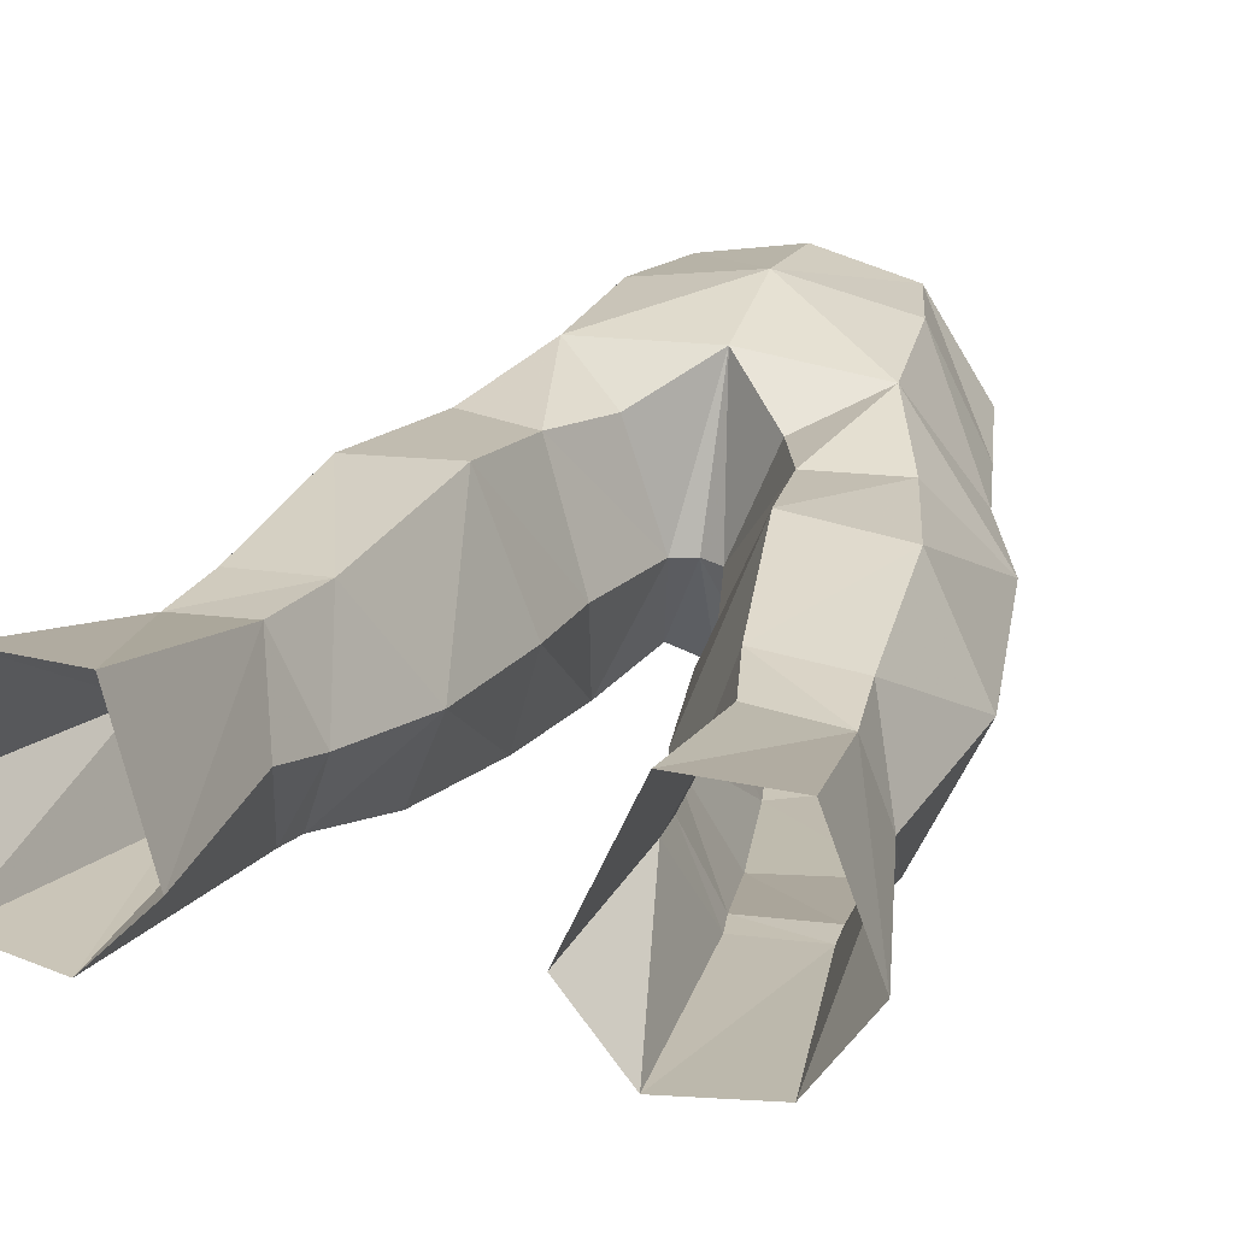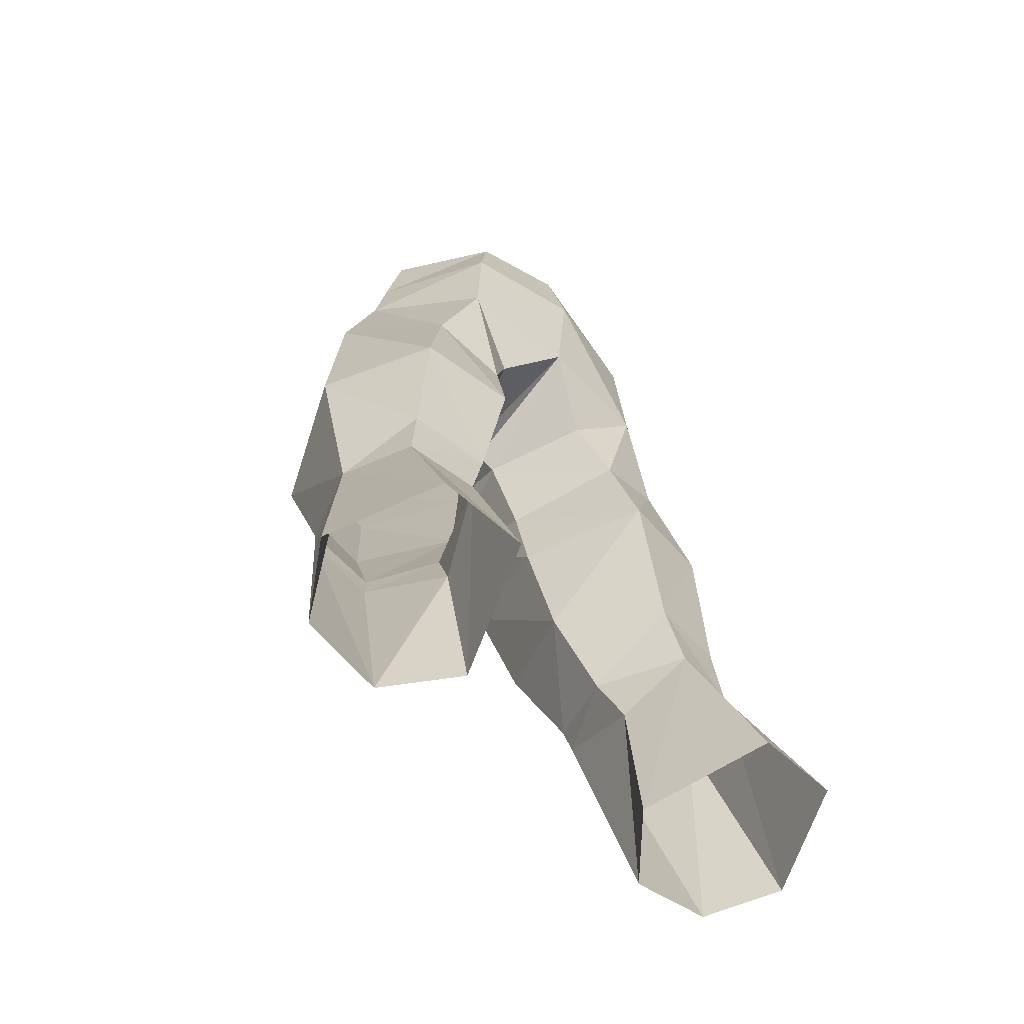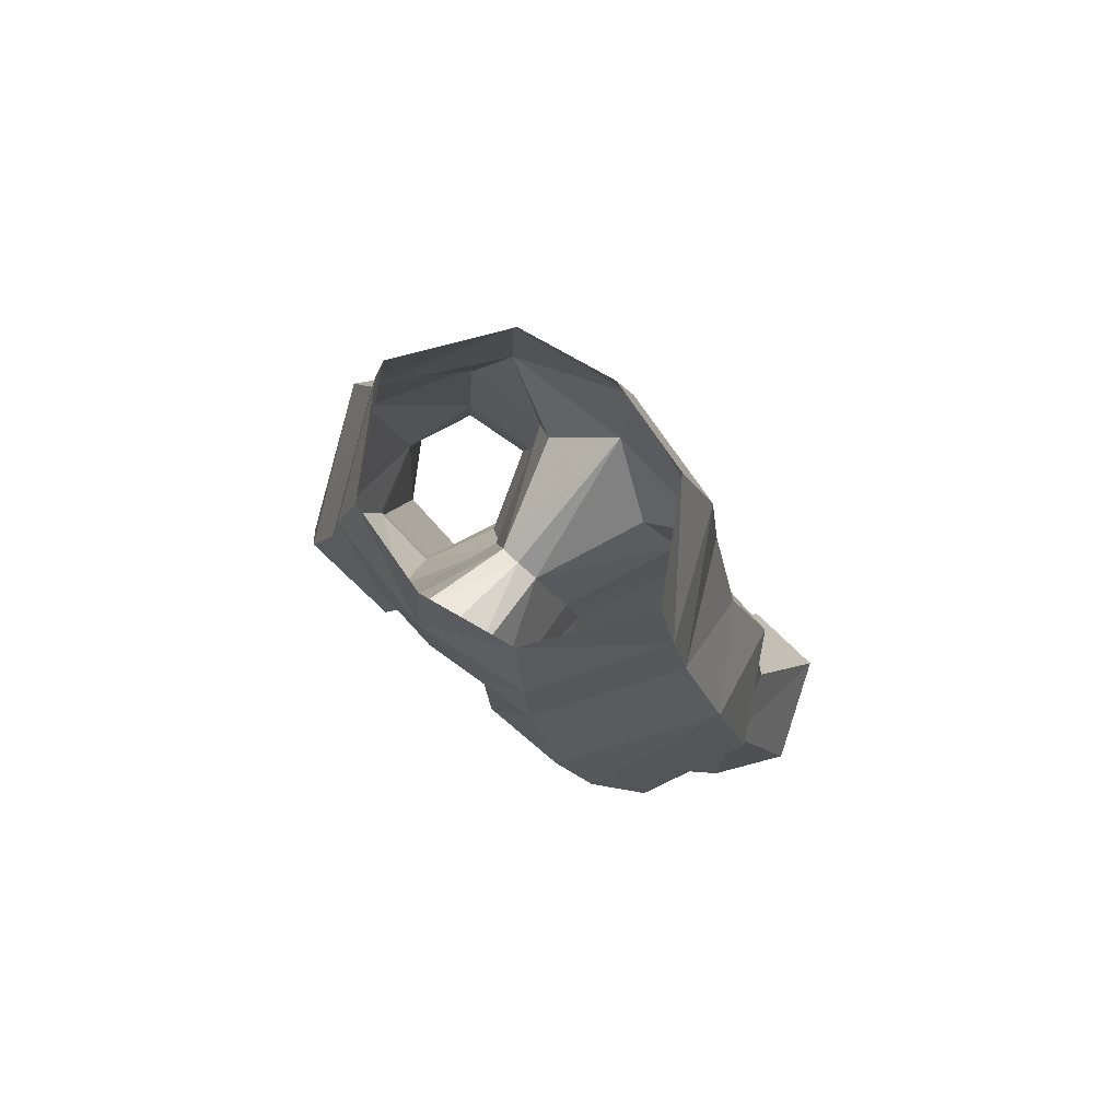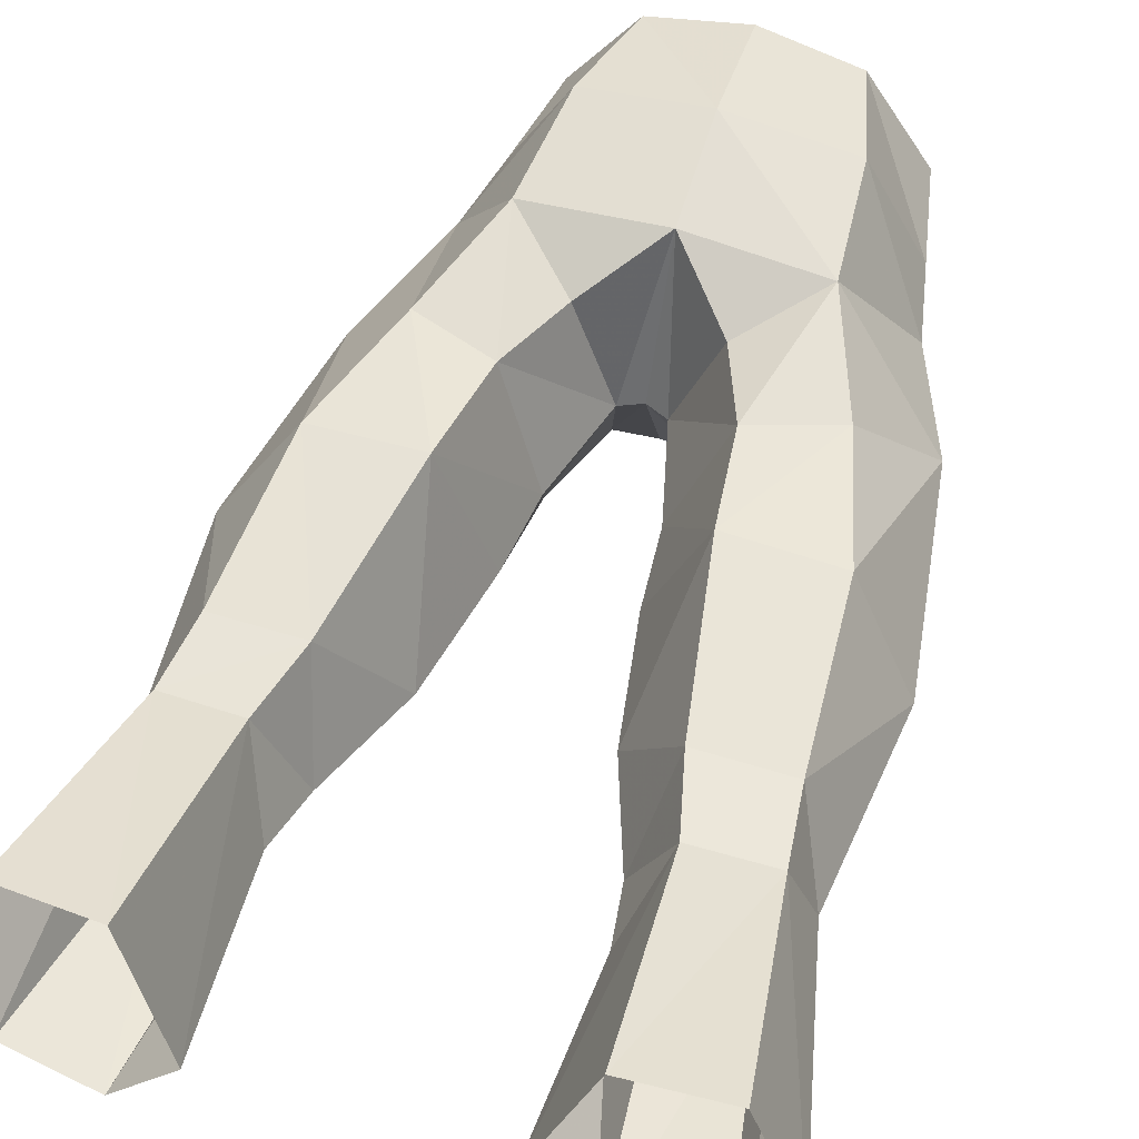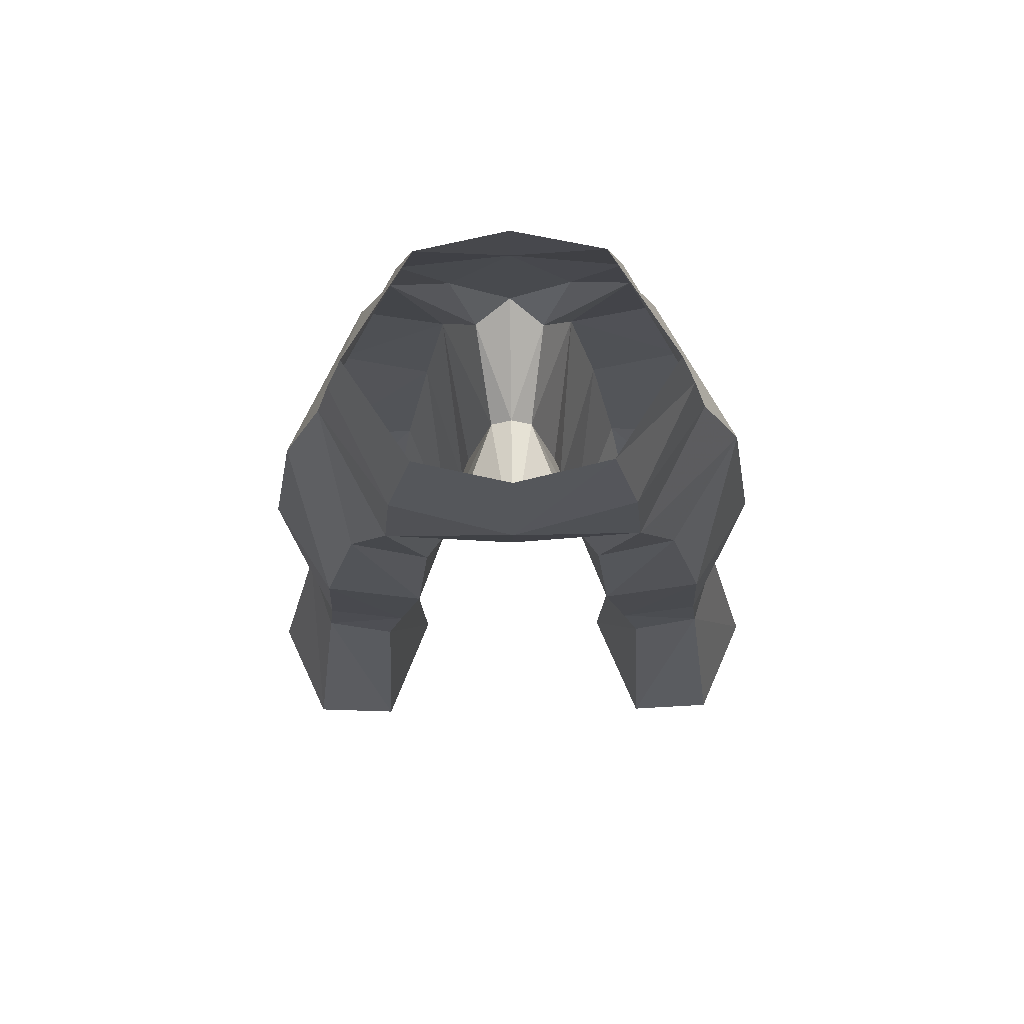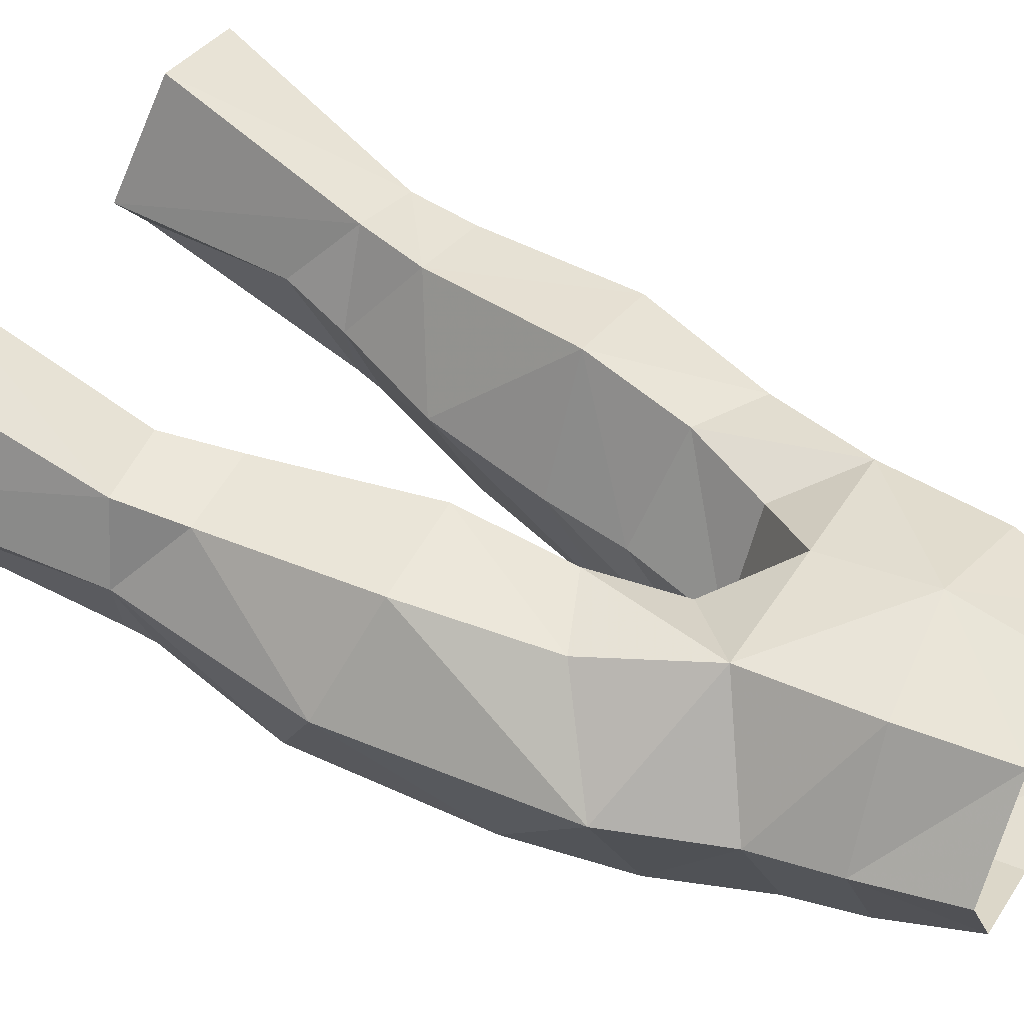
<metadata>
{"format":"obj","ext":"obj","renderer":"f3d","projection":"perspective","resolution":1024,"background":"white","views":[{"elev":30.5,"azim":-161.9,"up":"+Y"},{"elev":-57.7,"azim":136.2,"up":"+Z"},{"elev":78.2,"azim":42.5,"up":"+Z"},{"elev":59.0,"azim":-162.3,"up":"+Y"},{"elev":78.8,"azim":179.3,"up":"+Z"},{"elev":43.5,"azim":-60.2,"up":"+Y"}]}
</metadata>
<code>
g summoner_trousers_male_95550
v 6.45 -0.5841 53.02
v 5.709 -0.5888 56.5
v 3.261 -4.441 56.37
v 3.99 -4.938 53.09
v 9.887 0.7499 37.8
v 9.166 1.792 30.56
v 7.988 4.417 32.83
v 7.584 4.406 39.09
v 1.695 -0.4044 41.77
v 3.354 3.827 42.93
v 3.838 4.863 38.94
v 1.968 0.01809 38.74
v 4.315 3.691 52.91
v 3.366 2.963 56.64
v 7.054 -0.449 50.11
v 4.396 -5.127 50.4
v 4.915 4.759 32.65
v 2.768 0.7043 34.05
v 8.214 -2.971 35.63
v 6.864 -4.679 42.24
v 3.428 -4.563 40.21
v 4.407 -3.263 35.11
v 7.964 -1.235 31.03
v 5.238 -1.37 30.78
v 9.287 7.798 22.72
v 8.28 4.586 30.19
v 11.11 3.837 21.97
v 5.968 7.921 22.47
v 5.578 4.991 29.95
v 6.285 1.126 20.81
v 9.439 1.364 21.24
v 8.032 -1.037 29.94
v 5.456 -1.114 29.66
v 1.968 0.01809 38.74
v 2.615 -5.317 44.65
v 1.695 -0.4044 41.77
v 1.271 -4.553 47.09
v -0.06428 -5.395 47.75
v -0.06428 -1.005 46
v 0.7219 -0.9338 45.61
v 4.177 3.435 21.22
v 4.526 2.587 27.7
v -0.06428 -5.171 56.27
v -0.06428 -5.555 52.44
v 8.724 -0.102 45.13
v 5.734 -5.334 46.33
v 6.28 3.461 44.13
v 0.7219 -0.9338 45.61
v 2.205 3.061 46
v -3.389 -4.441 56.37
v -5.837 -0.5888 56.5
v -6.578 -0.5842 53.02
v -4.119 -4.938 53.09
v -6.414 1.126 20.81
v -4.306 3.435 21.22
v -4.654 2.587 27.7
v -5.584 -1.114 29.66
v -8.116 4.417 32.83
v -9.295 1.792 30.56
v -10.02 0.7498 37.8
v -7.712 4.406 39.09
v -9.567 1.364 21.24
v -8.16 -1.038 29.94
v -11.23 3.837 21.97
v -3.966 4.863 38.94
v -3.482 3.827 42.93
v -1.824 -0.4044 41.77
v -2.097 0.01808 38.74
v -3.495 2.963 56.64
v -4.444 3.691 52.91
v -7.182 -0.449 50.11
v -4.525 -5.127 50.4
v -2.897 0.7043 34.05
v -5.043 4.759 32.65
v -3.557 -4.563 40.21
v -6.993 -4.679 42.24
v -8.342 -2.971 35.63
v -4.536 -3.263 35.11
v -8.092 -1.235 31.03
v -5.366 -1.37 30.78
v -6.096 7.921 22.47
v -9.415 7.798 22.72
v -8.408 4.586 30.19
v -5.706 4.991 29.95
v -2.503 -5.331 44.76
v -2.097 0.01808 38.74
v -1.824 -0.4044 41.77
v -1.357 -4.504 47.07
v -0.8505 -0.9338 45.61
v -4.654 2.587 27.7
v -4.306 3.435 21.22
v -8.787 -0.1812 46.14
v -5.718 -5.419 46.41
v -6.409 3.461 44.13
v -0.8505 -0.9338 45.61
v -2.334 3.061 46
v 4.526 2.587 27.7
v 4.177 3.435 21.22
v 4.15 1.603 30.09
v 4.15 1.603 30.09
v -0.06428 4.258 48.45
v 4.687 3.921 48.31
v 2.202 -5.344 49.89
v -0.06428 -1.005 46
v 2.768 0.7043 34.05
v -0.06428 3.75 56.66
v -0.06428 4.748 52.52
v -4.279 1.603 30.09
v -4.815 3.921 48.31
v -2.331 -5.344 49.89
v -4.279 1.603 30.09
v -2.897 0.7043 34.05
f 1 2 3
f 3 4 1
f 5 6 7
f 7 8 5
f 9 10 11
f 11 12 9
f 1 13 14
f 14 2 1
f 15 1 4
f 4 16 15
f 11 17 18
f 18 12 11
f 19 20 21
f 21 22 19
f 23 19 22
f 22 24 23
f 25 26 6
f 6 27 25
f 26 25 28
f 28 29 26
f 30 31 32
f 32 33 30
f 34 21 35
f 35 36 34
f 26 29 17
f 17 7 26
f 17 11 8
f 8 7 17
f 37 38 39
f 39 40 37
f 41 42 29
f 29 28 41
f 3 43 44
f 44 4 3
f 45 15 46
f 16 46 15
f 32 23 24
f 24 33 32
f 20 46 35
f 35 21 20
f 11 10 47
f 47 8 11
f 10 9 48
f 48 49 10
f 50 51 52
f 52 53 50
f 54 55 56
f 56 57 54
f 58 59 60
f 60 61 58
f 62 63 59
f 59 64 62
f 65 66 67
f 67 68 65
f 69 70 52
f 52 51 69
f 53 52 71
f 71 72 53
f 73 74 65
f 65 68 73
f 75 76 77
f 77 78 75
f 78 77 79
f 79 80 78
f 81 82 83
f 83 84 81
f 63 62 54
f 54 57 63
f 85 75 86
f 86 87 85
f 74 84 83
f 83 58 74
f 61 65 74
f 74 58 61
f 39 38 88
f 88 89 39
f 84 90 91
f 91 81 84
f 44 43 50
f 50 53 44
f 92 93 71
f 72 71 93
f 80 79 63
f 63 57 80
f 85 93 76
f 76 75 85
f 94 66 65
f 65 61 94
f 95 67 66
f 66 96 95
f 31 27 6
f 6 32 31
f 64 59 83
f 83 82 64
f 30 33 97
f 97 98 30
f 97 33 99
f 7 6 26
f 17 100 18
f 49 101 102
f 8 47 45
f 102 10 49
f 44 38 103
f 1 15 13
f 4 44 103
f 37 103 38
f 101 48 104
f 35 46 16
f 45 20 5
f 5 8 45
f 4 103 16
f 13 15 102
f 99 24 105
f 19 23 6
f 29 100 17
f 42 100 29
f 5 19 6
f 21 34 105
f 21 105 22
f 5 20 19
f 47 15 45
f 106 14 107
f 37 16 103
f 37 40 35
f 37 35 16
f 13 102 107
f 99 33 24
f 23 32 6
f 24 22 105
f 46 20 45
f 102 101 107
f 14 13 107
f 47 102 15
f 102 47 10
f 35 40 36
f 101 49 48
f 58 83 59
f 74 73 108
f 96 109 101
f 61 92 94
f 109 96 66
f 44 110 38
f 52 70 71
f 53 110 44
f 88 38 110
f 101 104 95
f 85 72 93
f 92 60 76
f 60 92 61
f 53 72 110
f 70 109 71
f 111 112 80
f 77 59 79
f 84 74 108
f 90 84 108
f 60 59 77
f 75 112 86
f 75 78 112
f 60 77 76
f 109 92 71
f 106 107 69
f 88 110 72
f 88 85 89
f 88 72 85
f 70 107 109
f 111 80 57
f 79 59 63
f 80 112 78
f 93 92 76
f 109 107 101
f 69 107 70
f 94 92 109
f 109 66 94
f 85 87 89
f 101 95 96
f 56 111 57

</code>
